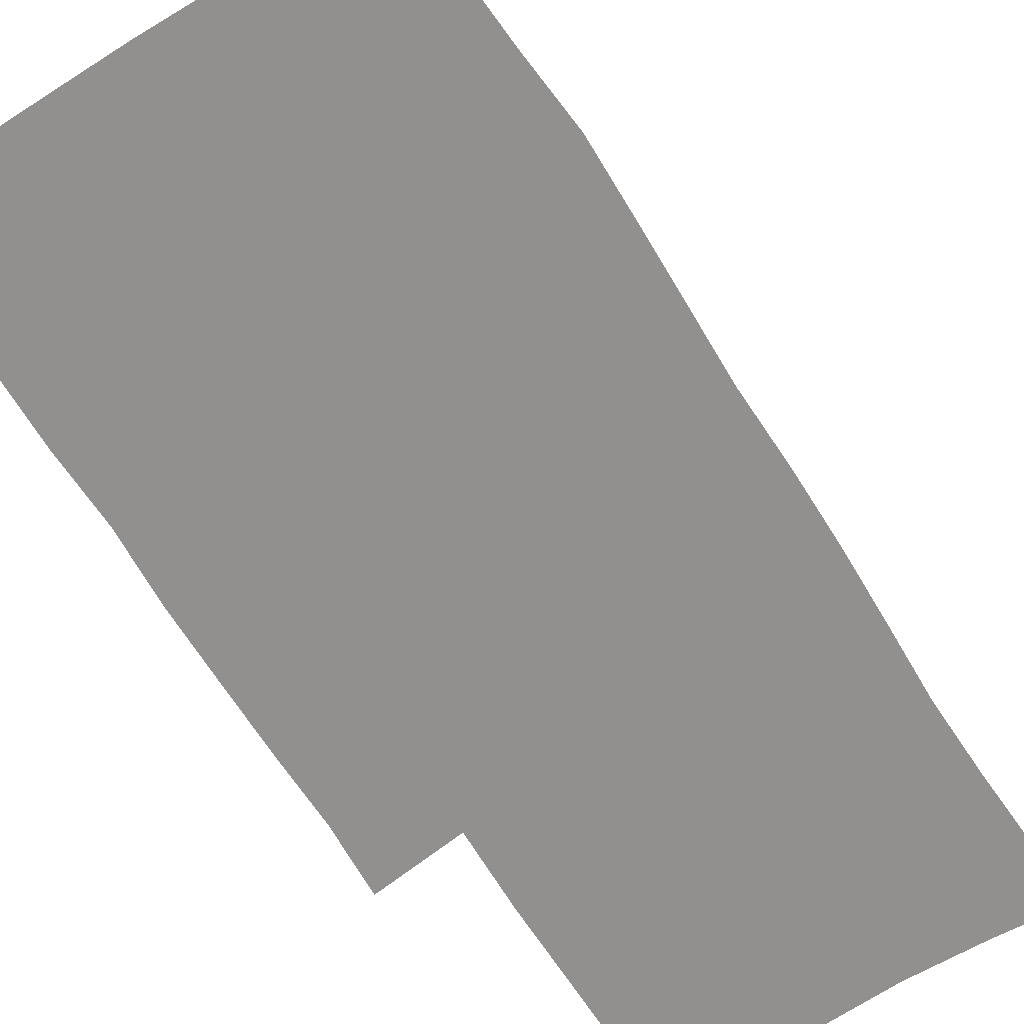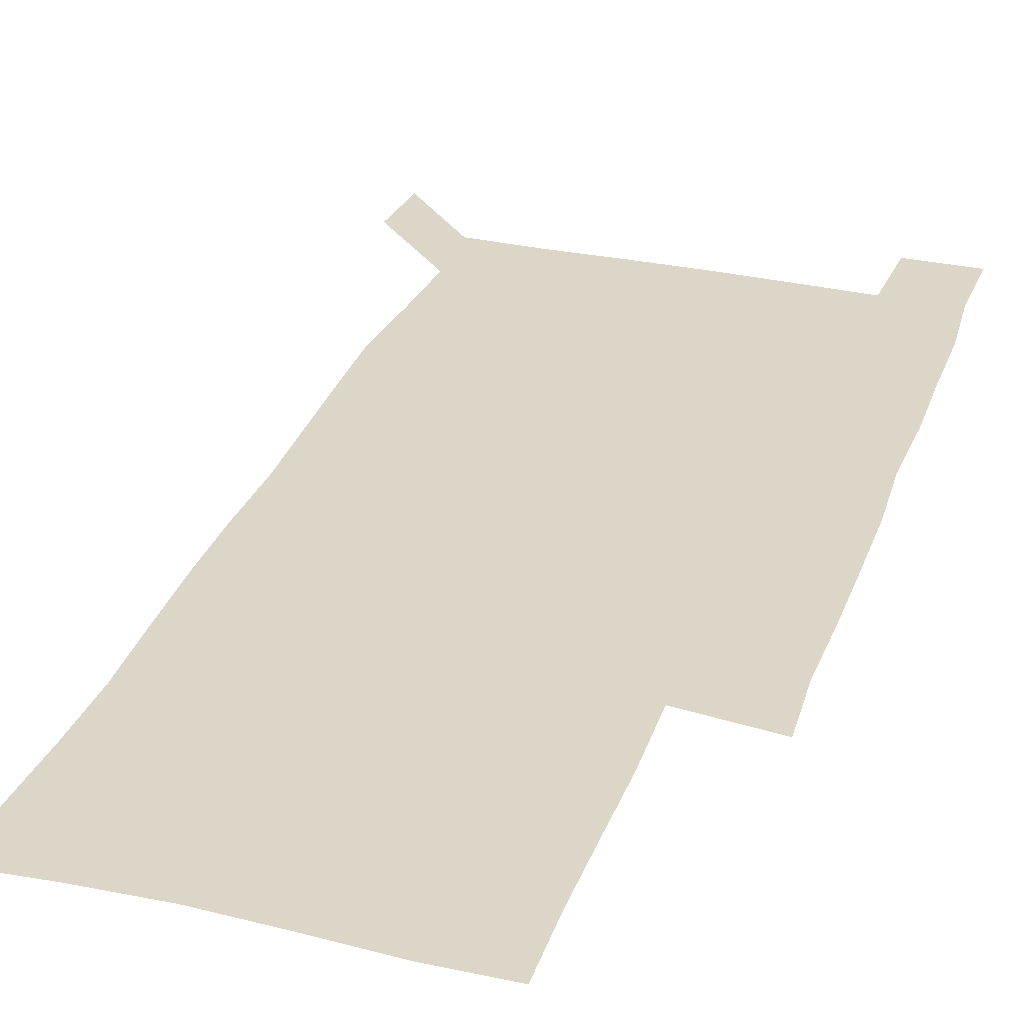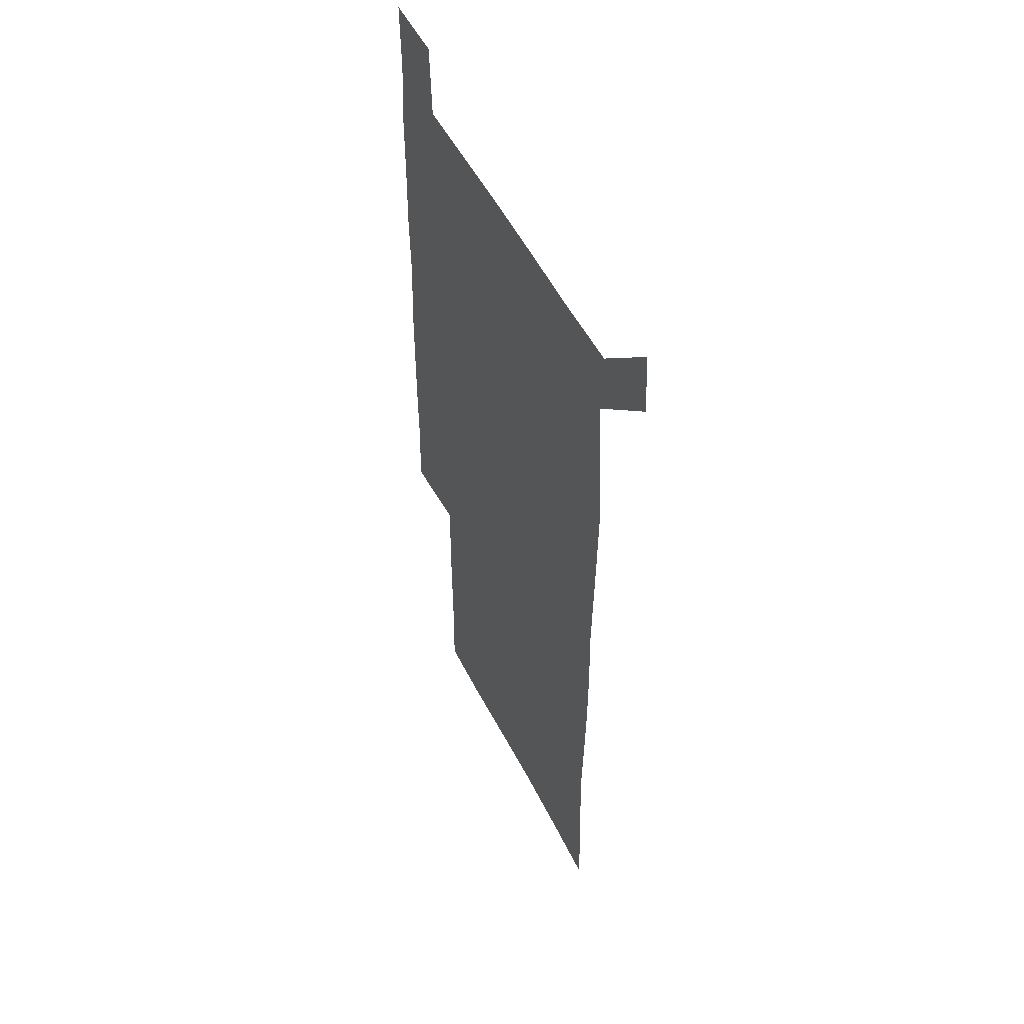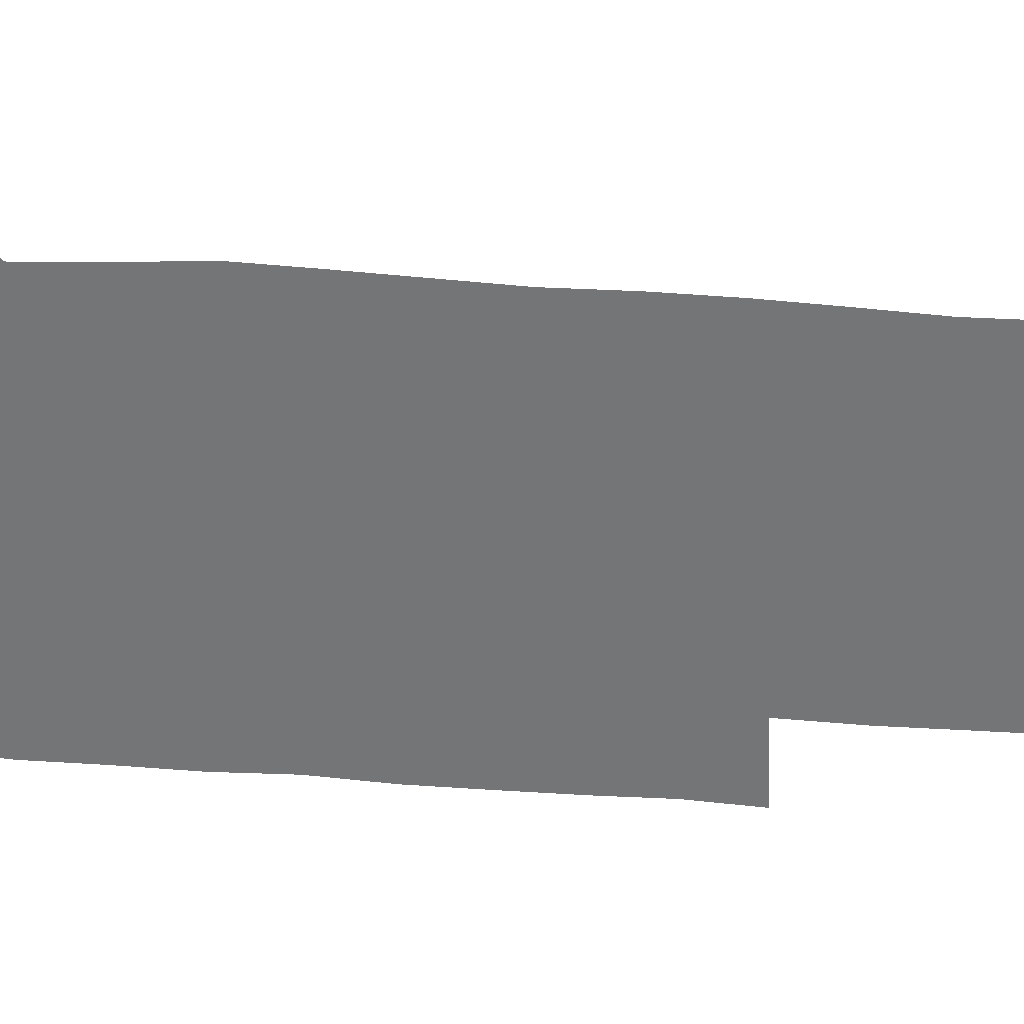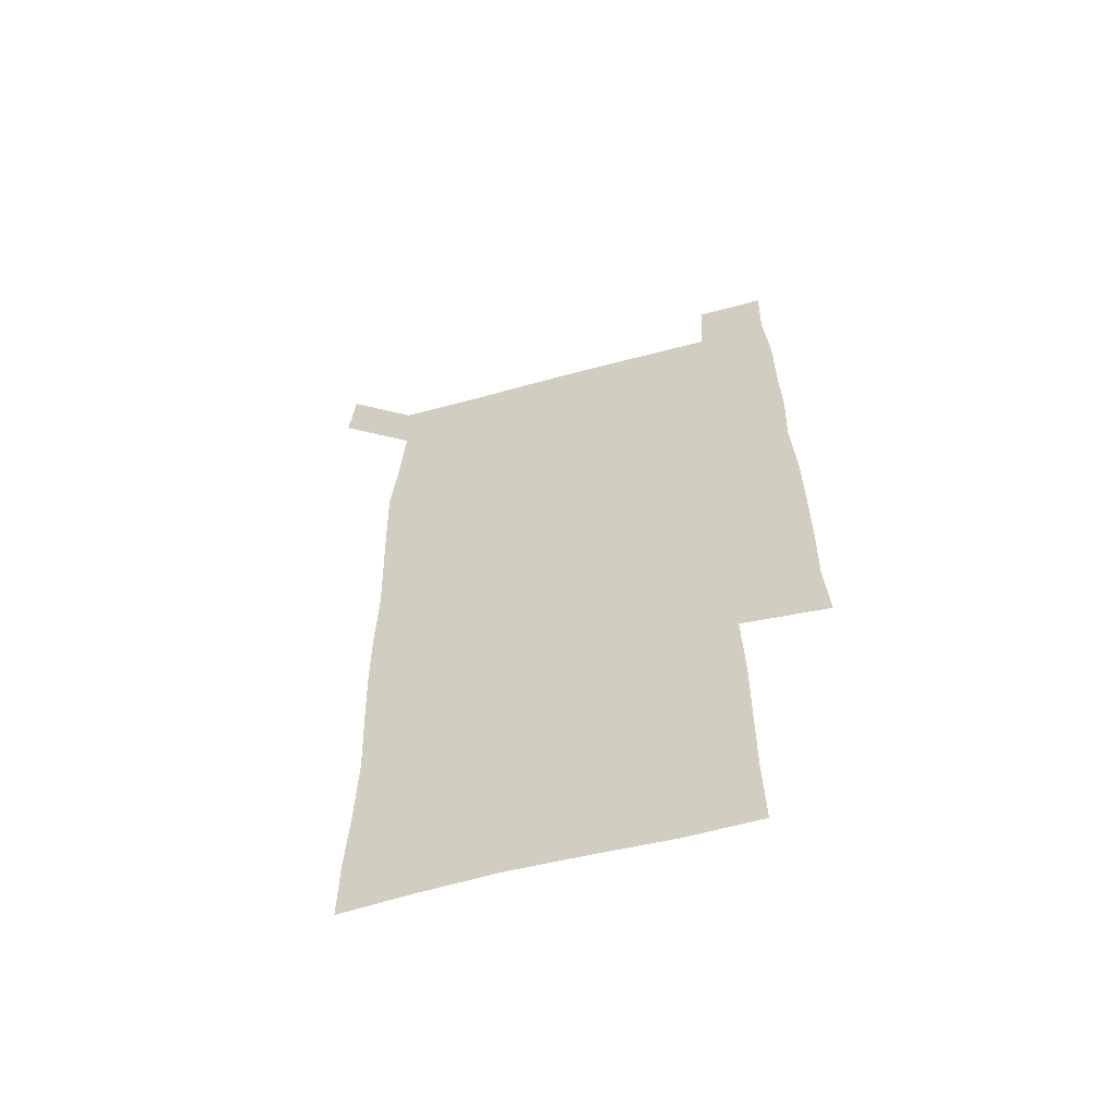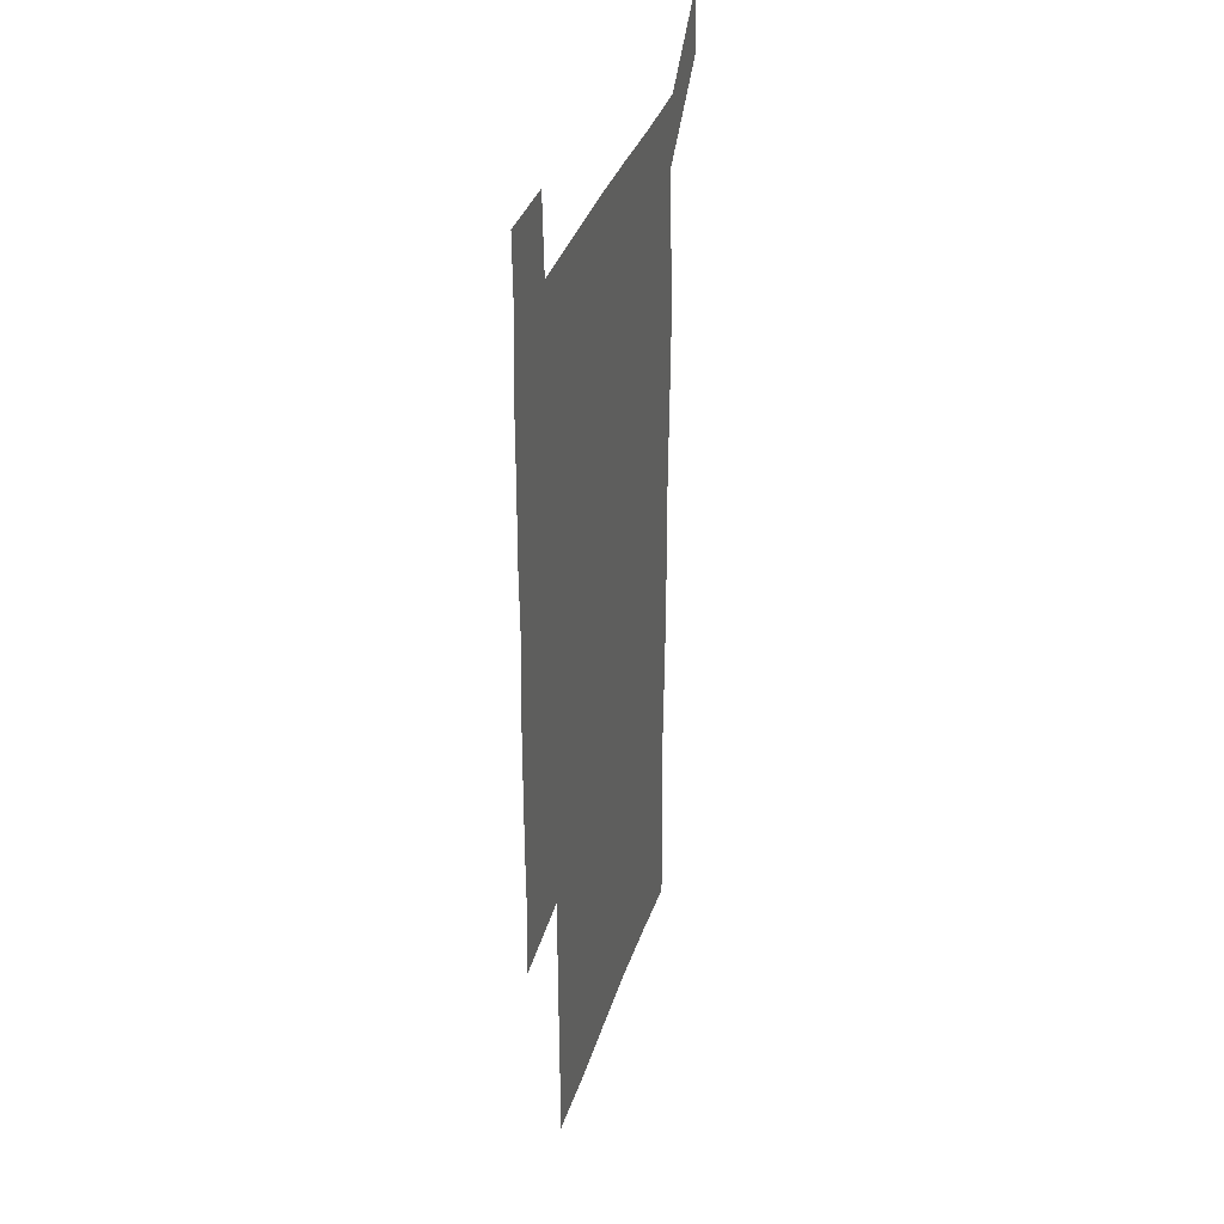
<metadata>
{"format":"obj","ext":"obj","renderer":"f3d","projection":"perspective","resolution":1024,"background":"white","views":[{"elev":-65.7,"azim":-148.0,"up":"+Z"},{"elev":30.2,"azim":18.1,"up":"+Z"},{"elev":52.1,"azim":-116.1,"up":"+Y"},{"elev":-56.4,"azim":-94.0,"up":"+Z"},{"elev":-60.6,"azim":15.5,"up":"+Y"},{"elev":35.6,"azim":106.8,"up":"+Y"}]}
</metadata>
<code>
v 448.8 573 0
v 450.8 599.9 0
v 478.3 178.4 0
v 478.5 205.5 0
v 479.9 235.3 0
v 480.7 266.3 0
v 479.5 296.7 0
v 478.7 327.1 0
v 478.5 357.5 0
v 479.3 388.7 0
v 478.5 419.2 0
v 477.6 449.6 0
v 477 479.7 0
v 479.7 510.3 0
v 481.6 540.7 0
v 480.5 569.7 0
v 507.1 180.4 0
v 513.7 213.8 0
v 513.8 242.5 0
v 513.5 271.8 0
v 512.8 301.5 0
v 512.8 331.6 0
v 512 361.2 0
v 513.2 391.7 0
v 511.9 421.2 0
v 512.7 451.2 0
v 512.9 480.8 0
v 512.2 510.5 0
v 512.2 539.9 0
v 511 569.3 0
v 538.6 181.5 0
v 541.7 213.3 0
v 543.3 244.8 0
v 542.8 273.3 0
v 542.7 303.2 0
v 542.4 332.9 0
v 542.5 362.9 0
v 542.1 392.3 0
v 542.6 422.3 0
v 542.4 451.6 0
v 541.5 481.1 0
v 542.4 510.6 0
v 541.9 540 0
v 540.8 570.1 0
v 569.7 180.2 0
v 571 215 0
v 571.2 245 0
v 571.2 272.4 0
v 571.5 304.1 0
v 571.3 333.6 0
v 571.2 363.3 0
v 571.2 392.9 0
v 571.2 422.2 0
v 571.1 451.8 0
v 571.6 481.5 0
v 571.5 510.6 0
v 571.6 539.6 0
v 570.9 570.4 0
v 600.7 178.3 0
v 599.6 213.7 0
v 600.1 243 0
v 600 274.4 0
v 600.2 303.8 0
v 600.2 332.9 0
v 599.4 364 0
v 599.6 392.9 0
v 599.7 422.3 0
v 600.1 451.7 0
v 600 481.4 0
v 600.2 510.5 0
v 600.6 539.9 0
v 601 569.9 0
v 630.3 178.7 0
v 629.6 209.5 0
v 629.8 239.6 0
v 630.1 270.9 0
v 629.3 303.7 0
v 629.1 332.6 0
v 628.5 362.5 0
v 628.4 392 0
v 629.7 421.3 0
v 629.4 451.3 0
v 629.9 481 0
v 630.9 510.8 0
v 630 540.3 0
v 630.6 569.3 0
v 632.1 601.3 0
v 665.5 299.3 0
v 663.9 328.4 0
v 664.4 358.1 0
v 664.4 388.4 0
v 664.2 418.7 0
v 662.4 449.9 0
v 663.4 480.5 0
v 662.8 510.9 0
v 662.7 541.1 0
v 660.6 570.8 0
v 661.3 601.4 0
f 15 16 1
f 1 16 2
f 3 17 4
f 17 18 4
f 4 18 5
f 18 19 5
f 5 19 6
f 19 20 6
f 6 20 7
f 20 21 7
f 7 21 8
f 21 22 8
f 8 22 9
f 22 23 9
f 9 23 10
f 23 24 10
f 10 24 11
f 24 25 11
f 11 25 12
f 25 26 12
f 12 26 13
f 26 27 13
f 13 27 14
f 27 28 14
f 14 28 15
f 28 29 15
f 15 29 16
f 29 30 16
f 17 31 18
f 31 32 18
f 18 32 19
f 32 33 19
f 19 33 20
f 33 34 20
f 20 34 21
f 34 35 21
f 21 35 22
f 35 36 22
f 22 36 23
f 36 37 23
f 23 37 24
f 37 38 24
f 24 38 25
f 38 39 25
f 25 39 26
f 39 40 26
f 26 40 27
f 40 41 27
f 27 41 28
f 41 42 28
f 28 42 29
f 42 43 29
f 29 43 30
f 43 44 30
f 31 45 32
f 45 46 32
f 32 46 33
f 46 47 33
f 33 47 34
f 47 48 34
f 34 48 35
f 48 49 35
f 35 49 36
f 49 50 36
f 36 50 37
f 50 51 37
f 37 51 38
f 51 52 38
f 38 52 39
f 52 53 39
f 39 53 40
f 53 54 40
f 40 54 41
f 54 55 41
f 41 55 42
f 55 56 42
f 42 56 43
f 56 57 43
f 43 57 44
f 57 58 44
f 45 59 46
f 59 60 46
f 46 60 47
f 60 61 47
f 47 61 48
f 61 62 48
f 48 62 49
f 62 63 49
f 49 63 50
f 63 64 50
f 50 64 51
f 64 65 51
f 51 65 52
f 65 66 52
f 52 66 53
f 66 67 53
f 53 67 54
f 67 68 54
f 54 68 55
f 68 69 55
f 55 69 56
f 69 70 56
f 56 70 57
f 70 71 57
f 57 71 58
f 71 72 58
f 59 73 60
f 73 74 60
f 60 74 61
f 74 75 61
f 61 75 62
f 75 76 62
f 62 76 63
f 76 77 63
f 63 77 64
f 77 78 64
f 64 78 65
f 78 79 65
f 65 79 66
f 79 80 66
f 66 80 67
f 80 81 67
f 67 81 68
f 81 82 68
f 68 82 69
f 82 83 69
f 69 83 70
f 83 84 70
f 70 84 71
f 84 85 71
f 71 85 72
f 85 86 72
f 77 88 78
f 88 89 78
f 78 89 79
f 89 90 79
f 79 90 80
f 90 91 80
f 80 91 81
f 91 92 81
f 81 92 82
f 92 93 82
f 82 93 83
f 93 94 83
f 83 94 84
f 94 95 84
f 84 95 85
f 95 96 85
f 85 96 86
f 96 97 86
f 86 97 87
f 97 98 87

</code>
